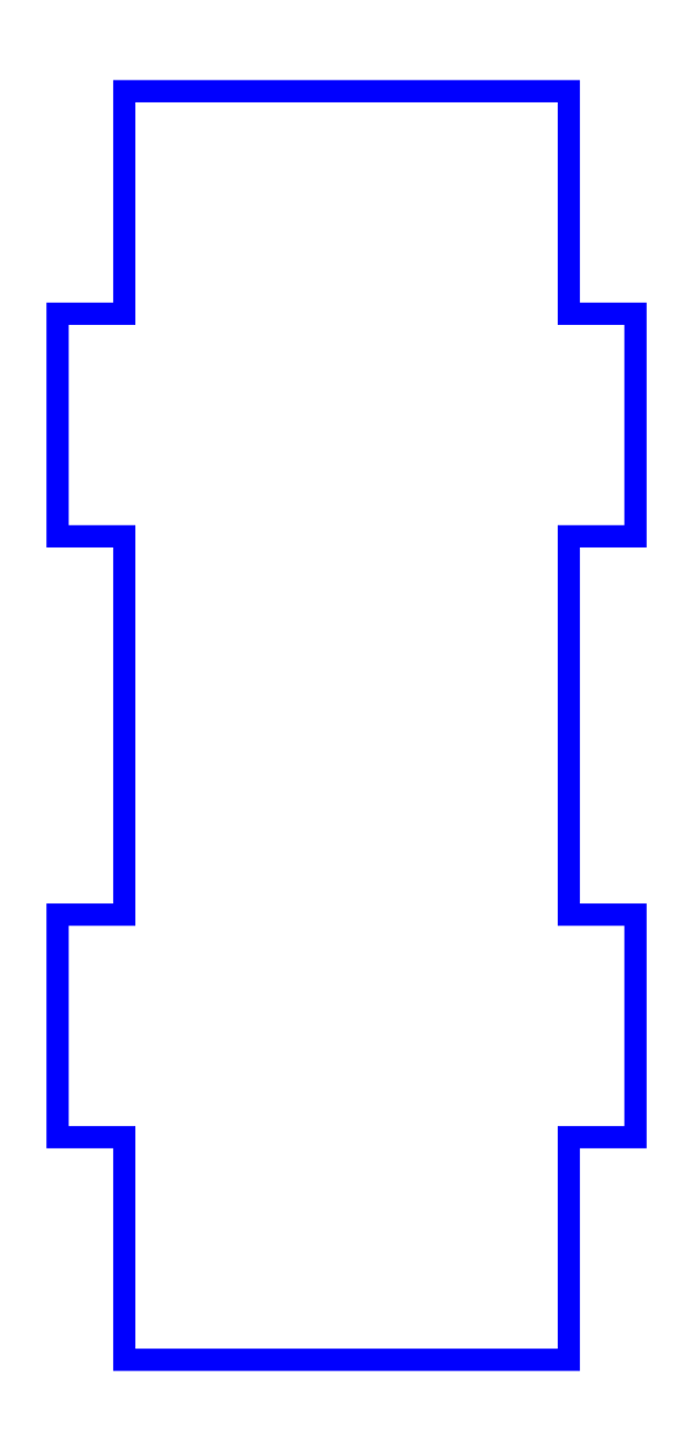
<metadata>
{"format":"dxf","ext":"dxf","renderer":"ezdxf+matplotlib","layout":"modelspace","background":"white","min_lineweight":24,"dpi":150}
</metadata>
<code>
0
SECTION
2
ENTITIES
0
POLYLINE
8
0
66
     1
10
0
20
0
30
0
70
     1
40
2.835
41
2.835
0
VERTEX
8
0
10
0.3937
20
1.861
30
0
40
0.03937
41
0.03937
0
VERTEX
8
0
10
0.5118
20
1.861
30
0
40
0.03937
41
0.03937
0
VERTEX
8
0
10
0.5118
20
1.191
30
0
40
0.03937
41
0.03937
0
VERTEX
8
0
10
0.3937
20
1.191
30
0
40
0.03937
41
0.03937
0
VERTEX
8
0
10
0.3937
20
0.7976
30
0
40
0.03937
41
0.03937
0
VERTEX
8
0
10
0.5118
20
0.7976
30
0
40
0.03937
41
0.03937
0
VERTEX
8
0
10
0.5118
20
0.4039
30
0
40
0.03937
41
0.03937
0
VERTEX
8
0
10
1.299
20
0.4039
30
0
40
0.03937
41
0.03937
0
VERTEX
8
0
10
1.299
20
0.7976
30
0
40
0.03937
41
0.03937
0
VERTEX
8
0
10
1.417
20
0.7976
30
0
40
0.03937
41
0.03937
0
VERTEX
8
0
10
1.417
20
1.191
30
0
40
0.03937
41
0.03937
0
VERTEX
8
0
10
1.299
20
1.191
30
0
40
0.03937
41
0.03937
0
VERTEX
8
0
10
1.299
20
1.861
30
0
40
0.03937
41
0.03937
0
VERTEX
8
0
10
1.417
20
1.861
30
0
40
0.03937
41
0.03937
0
VERTEX
8
0
10
1.417
20
2.254
30
0
40
0.03937
41
0.03937
0
VERTEX
8
0
10
1.299
20
2.254
30
0
40
0.03937
41
0.03937
0
VERTEX
8
0
10
1.299
20
2.648
30
0
40
0.03937
41
0.03937
0
VERTEX
8
0
10
0.5118
20
2.648
30
0
40
0.03937
41
0.03937
0
VERTEX
8
0
10
0.5118
20
2.254
30
0
40
0.03937
41
0.03937
0
VERTEX
8
0
10
0.3937
20
2.254
30
0
40
0.03937
41
0.03937
0
VERTEX
8
0
10
0.3937
20
1.861
30
0
40
0.03937
41
0.03937
0
SEQEND
8
0
0
ENDSEC
0
EOF

</code>
